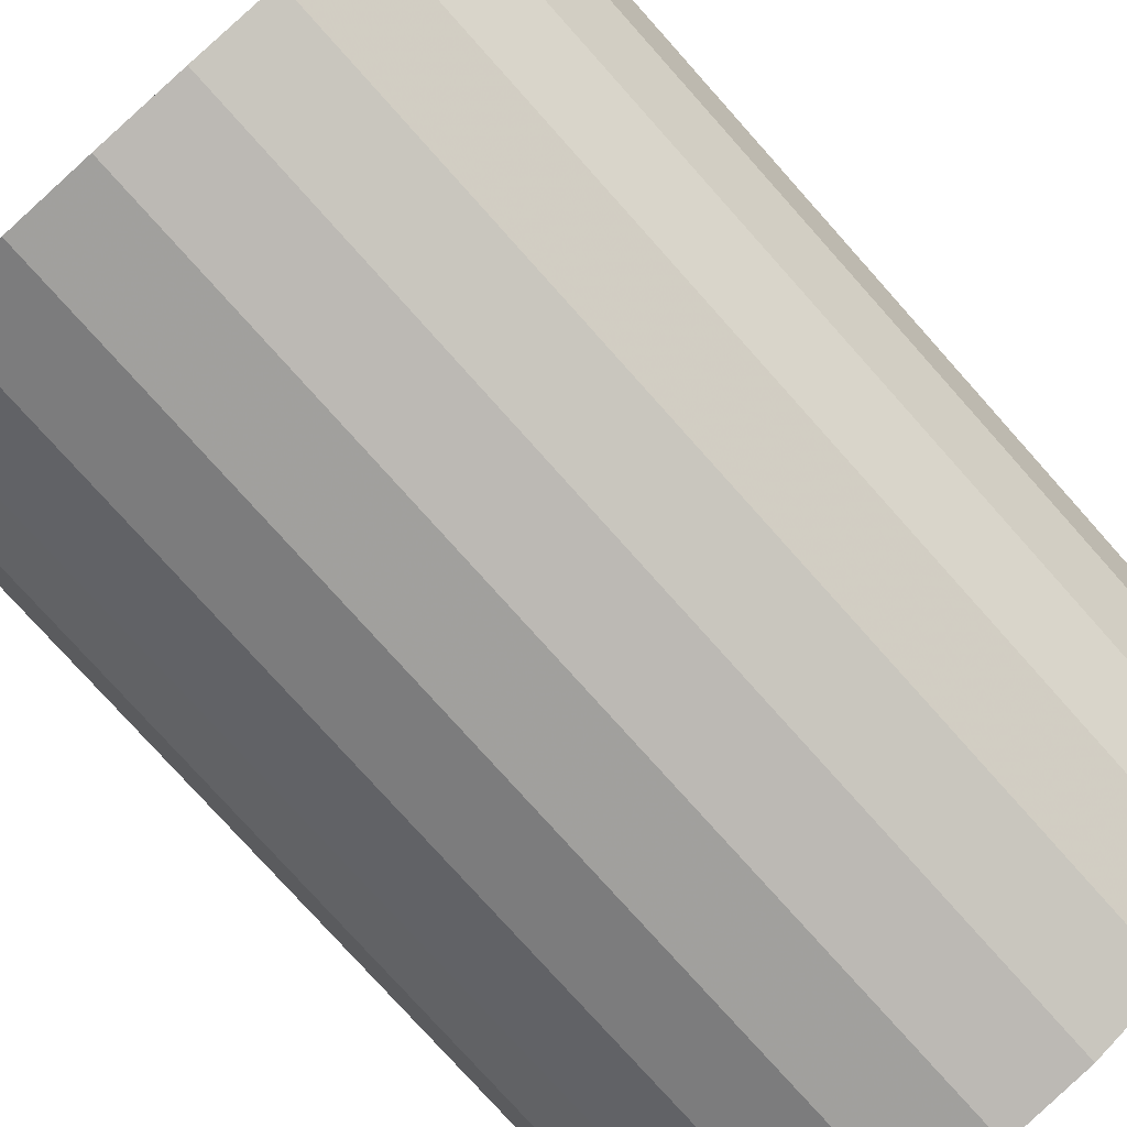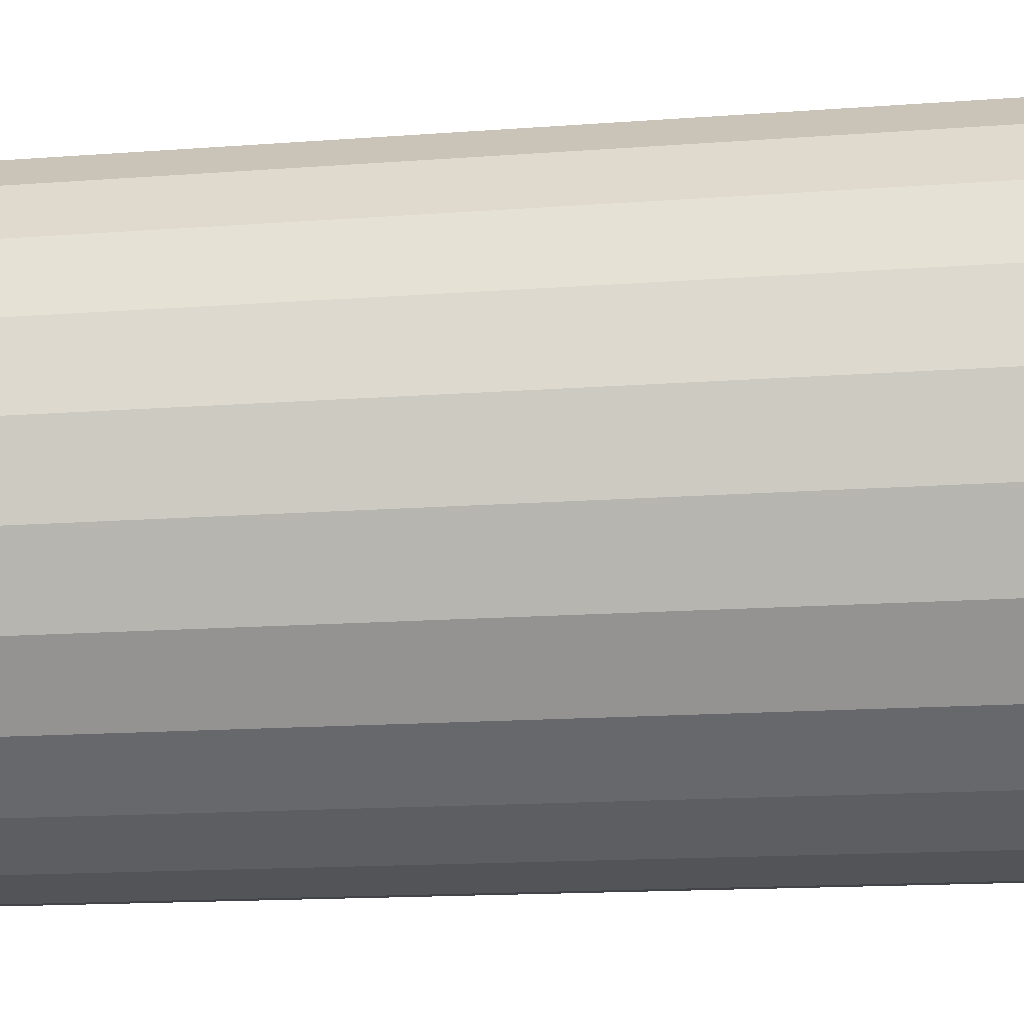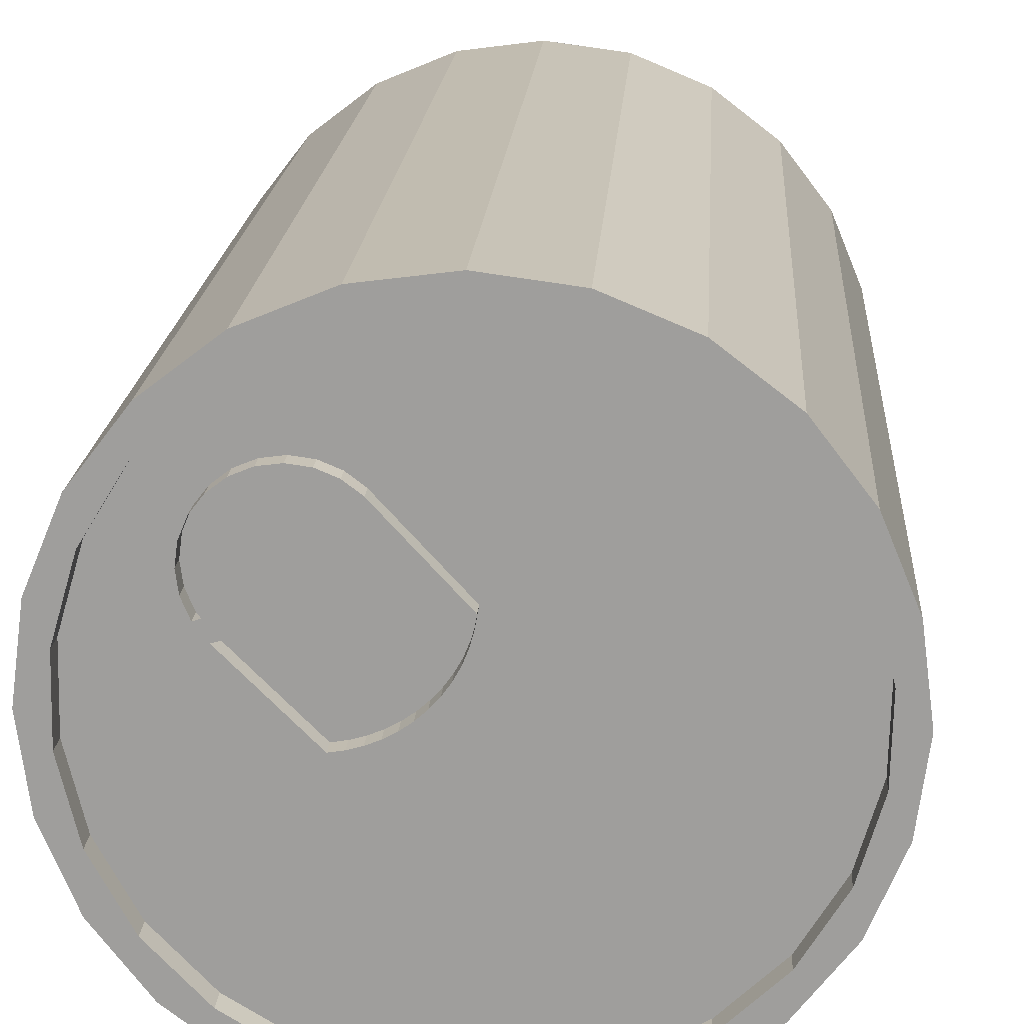
<metadata>
{"format":"obj","ext":"obj","renderer":"f3d","projection":"perspective","resolution":1024,"background":"white","views":[{"elev":-77.8,"azim":41.8,"up":"+Y"},{"elev":-15.9,"azim":98.8,"up":"+Y"},{"elev":18.5,"azim":3.8,"up":"+Y"}]}
</metadata>
<code>
v 0.003405 0.01537 0.02548
v -0.01099 0.016 0.02779
v -0.01099 0.016 0.02548
v 0.004754 0.0008954 0.02548
v -0.03843 -0.01674 0.02847
v -0.03843 -0.01674 -0.08456
v -0.03843 0.0394 0.02847
v -0.03843 0.0394 -0.08456
v -0.03117 0.02065 0.02779
v -0.02381 0.02682 0.02779
v -0.02113 0.007929 0.02779
v -0.02113 0.007929 0.02548
v -0.02238 0.003423 0.02548
v 0.01772 -0.01674 -0.05852
v 0.01772 -0.01674 0.02847
v 0.01772 -0.01674 -0.08456
v 0.01772 0.0394 0.02847
v 0.01772 0.0394 -0.08456
v -0.0248 0.02554 0.02779
v -0.03069 0.03266 0.02779
v -0.03069 0.03266 0.02548
v -0.01036 0.05102 0.02847
v -0.01036 0.05102 -0.08456
v -0.01036 -0.02837 0.02847
v -0.01036 -0.02837 -0.04269
v -0.01036 -0.02837 -0.08456
v -0.01883 0.0006474 0.02548
v -0.03517 0.02683 0.02779
v -0.03517 0.02683 0.02548
v -0.03517 0.02186 0.02779
v -0.03517 0.02186 0.02548
v -0.0239 0.02235 0.02779
v -0.02175 0.02496 0.02779
v -0.005885 0.01992 0.02548
v -0.007168 -0.007432 0.02548
v -0.03268 0.03114 0.02779
v -0.03268 0.03114 0.02548
v -0.03268 0.01756 0.02779
v -0.03268 0.01756 0.02548
v -0.0011 0.01722 0.02548
v 0.004291 0.01104 0.02548
v -0.05005 0.01133 0.02847
v -0.05005 0.01133 -0.08456
v -0.01794 -0.000717 0.02548
v 0.02597 0.01524 0.02548
v 0.02597 0.01524 0.02847
v -0.02513 -0.02209 0.02548
v -0.02513 -0.02209 0.02847
v -0.0002045 0.01891 0.02548
v -0.02837 0.02227 0.02779
v -0.0165 0.009832 0.02779
v -0.0165 0.009832 0.02548
v 0.001913 0.01441 0.02548
v 0.002824 -0.02275 0.02548
v 0.002824 -0.02275 0.02847
v 0.0009733 0.01542 0.02548
v 0.0112 -0.01818 0.02548
v 0.0112 -0.01818 0.02847
v -0.04646 0.01695 0.02548
v -0.04646 0.01695 0.02847
v -0.006445 -0.025 0.02548
v -0.006445 -0.025 0.02847
v 0.01915 0.03288 0.02548
v 0.01915 0.03288 0.02847
v -0.02276 0.02361 0.02779
v -0.02795 0.01932 0.02779
v -0.0355 0.02435 0.02779
v -0.0355 0.02435 0.02548
v -0.004623 0.01937 0.02548
v -3.264e-05 0.01635 0.02548
v -0.01958 0.002091 0.02548
v -0.005137 -0.004944 0.02548
v 0.02372 0.0245 0.02548
v 0.02372 0.0245 0.02847
v -0.02278 0.007655 0.02779
v -0.02278 0.007655 0.02548
v 0.005576 0.01081 0.02548
v -0.01598 -0.02478 0.02548
v -0.01598 -0.02478 0.02847
v 0.004348 0.004196 0.02548
v 0.000564 -0.001369 0.02548
v -0.01513 0.0108 0.02779
v -0.01513 0.0108 0.02548
v -0.02947 0.01858 0.02779
v 0.003347 0.002172 0.02548
v -0.01693 -0.001989 0.02548
v -0.03328 -0.01713 0.02548
v -0.03328 -0.01713 0.02847
v -0.02064 0.005163 0.02548
v -0.01277 0.01317 0.02779
v -0.01277 0.01317 0.02548
v -0.04938 0.01646 0.02847
v -0.01952 0.008387 0.02779
v -0.01952 0.008387 0.02548
v 0.006045 0.005781 0.02548
v -0.01676 -0.004792 0.02548
v -0.002282 -0.006141 0.02548
v 0.02402 0.03117 0.02847
v 0.02402 0.03117 -0.08456
v 0.02402 -0.008523 0.02847
v 0.02402 -0.008523 -0.08456
v 0.02306 -0.003453 0.02548
v 0.02306 -0.003453 0.02847
v 0.002781 0.01334 0.02548
v 0.009494 0.0457 0.02847
v 0.009494 0.0457 -0.08456
v 0.009494 -0.02305 0.02847
v 0.009494 -0.02305 -0.08456
v -0.02515 0.02122 0.02779
v -0.0487 0.0216 0.02847
v -0.0487 0.0216 -0.08456
v -0.0487 0.001051 0.02847
v -0.0487 0.001051 -0.08456
v -0.01388 0.01192 0.02779
v -0.01388 0.01192 0.02548
v -0.0118 0.01453 0.02779
v -0.0118 0.01453 0.02548
v 0.002078 0.0003056 0.02548
v -0.01954 0.02951 0.02779
v -0.02013 0.02792 0.02779
v 0.004924 0.009819 0.02548
v -0.02063 -0.02702 0.02847
v -0.02063 -0.02702 -0.08456
v -0.02063 0.04967 0.02847
v -0.02063 0.04967 -0.08456
v 0.0181 -0.0116 0.02548
v 0.0181 -0.0116 0.02847
v 0.02799 0.0216 0.02847
v 0.02799 0.0216 -0.08456
v 0.02799 0.001051 0.02847
v 0.02799 0.001051 -0.08456
v -0.03881 0.03425 0.02548
v -0.03881 0.03425 0.02847
v -0.003401 0.01873 0.02548
v -8.048e-05 -0.02702 0.02847
v -8.048e-05 -0.02702 -0.08456
v -8.048e-05 0.04967 0.02847
v -8.048e-05 0.04967 -0.08456
v -0.02158 0.03112 0.02779
v -0.04377 0.0261 0.02548
v -0.04377 0.0261 0.02847
v -0.009537 -0.005908 0.02548
v 0.003575 0.01222 0.02548
v -0.04473 -0.008523 0.02847
v -0.04473 -0.008523 -0.08456
v -0.01455 -0.004208 0.02548
v 0.00186 -0.003247 0.02548
v -0.0302 0.0457 0.02847
v -0.0302 0.0457 -0.08456
v -0.0302 -0.02305 0.02847
v -0.0302 -0.02305 -0.08456
v -0.0222 0.02962 0.02779
v -0.02018 0.003601 0.02548
v -0.003078 -0.004019 0.02548
v -0.04473 0.03117 0.02847
v -0.04473 0.03117 -0.08456
v -0.02294 0.02819 0.02779
v 0.01257 0.03978 0.02548
v 0.01257 0.03978 0.02847
v -0.001165 -0.00282 0.02548
v -0.0122 -0.006963 0.02548
v -0.01797 0.009024 0.02779
v -0.01797 0.009024 0.02548
v -0.02709 0.02325 0.02779
v -0.02109 0.03266 0.02779
v -0.02109 0.03266 0.02548
v -0.0191 0.03114 0.02779
v -0.0191 0.03114 0.02548
v -0.02087 0.0264 0.02779
v -0.03986 -0.01022 0.02548
v -0.03986 -0.01022 0.02847
v -0.04443 -0.001853 0.02548
v -0.04443 -0.001853 0.02847
v -0.01426 0.04765 0.02548
v -0.01426 0.04765 0.02847
v -0.03105 0.01799 0.02779
v -0.004729 0.04743 0.02548
v -0.004729 0.04743 0.02847
v -0.01179 -0.005928 0.02548
v -0.03267 0.02003 0.02779
v -0.01036 0.01755 0.02779
v -0.01036 0.01755 0.02548
v 0.02575 0.0057 0.02548
v 0.02575 0.0057 0.02847
v -0.02973 0.0214 0.02779
v -0.03421 0.02915 0.02779
v -0.03421 0.02915 0.02548
v -0.03421 0.01954 0.02779
v -0.03421 0.01954 0.02548
v -0.01322 -0.005135 0.02548
v -0.01579 -0.003156 0.02548
v -0.0203 -0.001183 0.02548
v -0.02353 0.04541 0.02548
v -0.02353 0.04541 0.02847
v -0.02341 0.03362 0.02779
v -0.02341 0.03362 0.02548
v -0.03191 0.04083 0.02548
v -0.03191 0.04083 0.02847
v -0.009623 0.02082 0.02779
v -0.009623 0.02082 0.02548
v 0.005473 0.008557 0.02548
v -0.02589 0.03395 0.02779
v -0.02589 0.03395 0.02548
v -0.02589 0.02435 0.02779
v -0.0265 0.0202 0.02779
v -0.002225 0.01802 0.02548
v -0.00481 0.02099 0.02548
v -0.02838 0.03362 0.02779
v -0.02838 0.03362 0.02548
v 0.005061 0.006338 0.02548
v 0.004424 0.04474 0.02548
v 0.004424 0.04474 0.02847
v -0.04668 0.007416 0.02548
v -0.04668 0.007416 0.02847
v 0.02934 0.01133 -0.04322
v 0.02934 0.01133 0.02847
v 0.02934 0.01133 -0.08456
v -0.007304 -0.005578 0.02548
v -0.009897 0.01916 0.02779
v -0.009897 0.01916 0.02548
f 151 5 6
f 6 144 145
f 123 150 151
f 5 151 150
f 144 6 5
f 112 145 144
f 145 112 113
f 150 123 122
f 42 113 112
f 26 122 123
f 113 42 43
f 26 24 122
f 42 111 43
f 135 26 136
f 24 26 25
f 111 42 110
f 26 135 25
f 136 107 135
f 25 135 24
f 110 42 92
f 110 156 111
f 107 136 108
f 156 110 155
f 108 14 107
f 155 8 156
f 14 108 16
f 107 14 15
f 8 155 7
f 16 100 14
f 14 100 15
f 7 149 8
f 100 16 101
f 149 7 148
f 101 130 100
f 148 125 149
f 130 101 131
f 125 148 124
f 131 215 130
f 124 23 125
f 215 131 217
f 130 215 216
f 23 124 22
f 129 215 217
f 215 128 216
f 137 23 22
f 128 215 129
f 23 137 138
f 99 128 129
f 105 138 137
f 128 99 98
f 138 105 106
f 18 98 99
f 17 106 105
f 106 17 18
f 98 18 17
f 6 151 145
f 123 145 151
f 6 5 151
f 145 144 6
f 113 145 123
f 151 150 123
f 150 151 5
f 5 6 144
f 144 145 112
f 113 112 145
f 26 113 123
f 122 123 150
f 5 144 150
f 112 171 144
f 112 113 42
f 43 113 26
f 123 122 26
f 122 150 144
f 88 144 171
f 173 171 112
f 43 42 113
f 42 173 112
f 136 43 26
f 122 24 26
f 88 122 144
f 171 170 88
f 173 172 171
f 43 111 42
f 214 173 42
f 111 43 136
f 136 26 135
f 25 26 24
f 24 122 48
f 48 122 88
f 87 88 170
f 170 171 172
f 172 173 213
f 110 42 111
f 214 213 173
f 60 214 42
f 108 111 136
f 25 135 26
f 135 107 136
f 24 135 25
f 79 24 48
f 88 87 48
f 87 170 47
f 172 47 170
f 213 78 172
f 92 42 110
f 111 156 110
f 214 60 213
f 92 60 42
f 156 111 108
f 108 136 107
f 107 135 55
f 135 24 62
f 62 24 79
f 48 47 79
f 47 48 87
f 78 47 172
f 61 78 213
f 110 60 92
f 155 110 156
f 59 213 60
f 16 156 108
f 107 14 108
f 55 135 62
f 58 107 55
f 79 78 62
f 78 79 47
f 61 62 78
f 59 61 213
f 141 60 110
f 155 141 110
f 156 8 155
f 60 141 59
f 8 156 16
f 16 108 14
f 15 14 107
f 55 62 54
f 15 107 58
f 58 55 57
f 61 54 62
f 54 61 59
f 133 141 155
f 7 155 8
f 140 59 141
f 101 8 16
f 14 100 16
f 15 100 14
f 54 57 55
f 127 15 58
f 57 126 58
f 96 54 59
f 141 133 140
f 7 133 155
f 8 149 7
f 140 192 59
f 149 8 101
f 101 16 100
f 100 15 127
f 57 54 161
f 127 58 126
f 126 57 147
f 161 54 96
f 96 59 192
f 132 140 133
f 198 133 7
f 148 7 149
f 13 192 140
f 131 149 101
f 100 130 101
f 103 100 127
f 35 57 161
f 126 102 127
f 147 57 97
f 4 126 147
f 96 192 161
f 132 31 140
f 133 198 132
f 148 198 7
f 149 125 148
f 13 161 192
f 89 13 140
f 125 149 131
f 131 101 130
f 130 100 103
f 103 127 102
f 97 57 35
f 35 161 179
f 102 126 95
f 147 97 154
f 95 126 4
f 4 147 81
f 31 189 140
f 68 31 132
f 197 132 198
f 194 198 148
f 124 148 125
f 191 161 13
f 89 153 13
f 39 89 140
f 217 125 131
f 130 215 131
f 184 130 103
f 102 183 103
f 97 35 218
f 179 161 190
f 142 35 179
f 77 102 95
f 154 97 72
f 160 147 154
f 95 4 80
f 81 147 160
f 118 4 81
f 189 39 140
f 31 12 189
f 68 12 31
f 29 68 132
f 197 37 132
f 198 194 197
f 124 194 148
f 125 23 124
f 146 161 191
f 191 13 86
f 71 13 153
f 89 142 153
f 76 89 39
f 23 125 217
f 217 131 215
f 216 215 130
f 216 130 184
f 184 103 183
f 183 102 193
f 218 35 142
f 72 97 218
f 190 161 146
f 179 190 27
f 142 179 71
f 1 102 77
f 77 95 201
f 154 72 115
f 160 154 115
f 80 4 85
f 210 95 80
f 81 160 115
f 85 4 118
f 118 81 34
f 189 12 39
f 94 12 68
f 29 94 68
f 187 29 132
f 37 187 132
f 21 37 197
f 193 197 194
f 175 194 124
f 22 124 23
f 191 86 146
f 86 13 44
f 27 13 71
f 153 142 71
f 115 142 89
f 76 12 89
f 76 39 12
f 129 23 217
f 217 215 129
f 216 128 215
f 46 216 184
f 183 45 184
f 102 1 193
f 174 183 193
f 218 142 115
f 72 218 115
f 190 146 44
f 27 190 44
f 71 179 27
f 1 77 56
f 201 95 210
f 121 77 201
f 80 85 34
f 210 80 34
f 34 81 115
f 85 118 34
f 94 89 12
f 163 94 29
f 187 52 29
f 37 83 187
f 21 91 37
f 209 21 197
f 193 196 197
f 194 175 193
f 22 175 124
f 22 23 137
f 44 146 86
f 44 13 27
f 115 89 83
f 138 23 129
f 129 215 128
f 128 216 46
f 46 184 45
f 45 183 174
f 1 49 193
f 174 193 175
f 56 77 53
f 49 1 56
f 201 210 34
f 41 77 121
f 121 201 34
f 115 91 34
f 38 188 176
f 163 89 94
f 52 163 29
f 83 52 187
f 83 37 115
f 91 115 37
f 117 91 21
f 209 117 21
f 203 209 197
f 196 203 197
f 166 196 193
f 178 175 22
f 138 137 23
f 137 178 22
f 83 89 52
f 99 138 129
f 129 128 99
f 74 128 46
f 46 45 74
f 177 45 174
f 49 207 193
f 174 175 177
f 53 77 104
f 56 53 70
f 56 70 49
f 143 77 41
f 41 121 69
f 69 121 34
f 117 34 91
f 180 176 188
f 52 89 163
f 3 117 209
f 203 182 209
f 196 220 203
f 166 200 196
f 168 166 193
f 178 177 175
f 137 138 105
f 212 178 137
f 106 138 99
f 98 99 128
f 64 128 74
f 73 74 45
f 73 45 177
f 207 34 193
f 49 70 207
f 104 77 143
f 53 104 40
f 70 53 40
f 143 41 134
f 134 41 69
f 34 207 69
f 3 34 117
f 84 176 180
f 182 3 209
f 220 182 203
f 200 220 196
f 168 200 166
f 34 168 193
f 177 178 211
f 106 105 138
f 105 159 137
f 212 211 178
f 159 212 137
f 18 106 99
f 99 98 18
f 98 128 64
f 74 73 64
f 211 73 177
f 70 40 207
f 104 143 206
f 40 104 206
f 206 143 134
f 134 69 207
f 182 34 3
f 9 84 180
f 220 34 182
f 200 34 220
f 167 119 165
f 168 34 200
f 105 106 17
f 98 159 105
f 211 212 158
f 159 158 212
f 18 17 106
f 17 18 98
f 159 98 64
f 63 64 73
f 63 73 211
f 40 206 207
f 206 134 207
f 66 84 9
f 165 119 139
f 17 98 105
f 158 63 211
f 158 159 63
f 64 63 159
f 185 66 9
f 119 120 139
f 205 66 185
f 139 120 152
f 50 205 185
f 120 169 152
f 109 205 50
f 152 169 157
f 164 109 50
f 169 33 157
f 32 109 164
f 157 33 10
f 204 32 164
f 33 65 10
f 65 32 204
f 10 65 19
f 19 65 204
f 145 151 6
f 151 145 123
f 123 145 113
f 123 113 26
f 150 144 5
f 144 171 112
f 26 113 43
f 144 150 122
f 171 144 88
f 112 171 173
f 112 173 42
f 26 43 136
f 144 122 88
f 88 170 171
f 171 172 173
f 42 173 214
f 136 43 111
f 48 122 24
f 88 122 48
f 170 88 87
f 172 171 170
f 213 173 172
f 173 213 214
f 42 214 60
f 136 111 108
f 48 24 79
f 48 87 88
f 47 170 87
f 170 47 172
f 172 78 213
f 213 60 214
f 42 60 92
f 108 111 156
f 55 135 107
f 62 24 135
f 79 24 62
f 79 47 48
f 87 48 47
f 172 47 78
f 213 78 61
f 92 60 110
f 60 213 59
f 108 156 16
f 62 135 55
f 55 107 58
f 62 78 79
f 47 79 78
f 78 62 61
f 213 61 59
f 110 60 141
f 110 141 155
f 59 141 60
f 16 156 8
f 54 62 55
f 58 107 15
f 57 55 58
f 62 54 61
f 59 61 54
f 155 141 133
f 141 59 140
f 16 8 101
f 55 57 54
f 58 15 127
f 58 126 57
f 59 54 96
f 140 133 141
f 155 133 7
f 59 192 140
f 101 8 149
f 127 15 100
f 161 54 57
f 126 58 127
f 147 57 126
f 96 54 161
f 192 59 96
f 133 140 132
f 7 133 198
f 140 192 13
f 101 149 131
f 127 100 103
f 161 57 35
f 127 102 126
f 97 57 147
f 147 126 4
f 161 192 96
f 140 31 132
f 132 198 133
f 7 198 148
f 192 161 13
f 140 13 89
f 131 149 125
f 103 100 130
f 102 127 103
f 35 57 97
f 179 161 35
f 95 126 102
f 154 97 147
f 4 126 95
f 81 147 4
f 140 189 31
f 132 31 68
f 198 132 197
f 148 198 194
f 13 161 191
f 13 153 89
f 140 89 39
f 131 125 217
f 103 130 184
f 103 183 102
f 218 35 97
f 190 161 179
f 179 35 142
f 95 102 77
f 72 97 154
f 154 147 160
f 80 4 95
f 160 147 81
f 81 4 118
f 140 39 189
f 189 30 31
f 31 30 189
f 189 12 31
f 31 67 68
f 68 67 31
f 31 12 68
f 132 68 29
f 132 37 197
f 197 194 198
f 148 194 124
f 191 161 146
f 86 13 191
f 153 13 71
f 153 142 89
f 39 89 76
f 217 125 23
f 184 130 216
f 183 103 184
f 193 102 183
f 142 35 218
f 218 97 72
f 146 161 190
f 27 190 179
f 71 179 142
f 77 102 1
f 201 95 77
f 115 72 154
f 115 154 160
f 85 4 80
f 80 95 210
f 115 160 81
f 118 4 85
f 34 81 118
f 39 188 189
f 189 188 39
f 39 12 189
f 30 189 188
f 188 189 30
f 67 31 30
f 30 31 67
f 67 29 68
f 68 29 67
f 68 12 94
f 68 94 29
f 132 29 187
f 132 187 37
f 197 37 21
f 194 197 193
f 124 194 175
f 146 86 191
f 44 13 86
f 71 13 27
f 71 142 153
f 89 142 115
f 89 12 76
f 76 38 39
f 39 38 76
f 12 39 76
f 217 23 129
f 184 216 46
f 184 45 183
f 193 1 102
f 193 183 174
f 115 142 218
f 115 218 72
f 44 146 190
f 44 190 27
f 27 179 71
f 56 77 1
f 210 95 201
f 201 77 121
f 34 85 80
f 34 80 210
f 115 81 34
f 34 118 85
f 188 39 38
f 38 39 188
f 29 67 28
f 28 67 29
f 12 89 94
f 93 12 94
f 94 12 93
f 29 94 163
f 28 187 29
f 29 187 28
f 29 52 187
f 186 37 187
f 187 37 186
f 187 83 37
f 36 21 37
f 37 21 36
f 37 91 21
f 197 21 209
f 197 196 193
f 193 175 194
f 124 175 22
f 86 146 44
f 27 13 44
f 83 89 115
f 11 76 12
f 12 76 11
f 38 76 75
f 75 76 38
f 129 23 138
f 46 216 128
f 45 184 46
f 174 183 45
f 193 49 1
f 175 193 174
f 53 77 56
f 56 1 49
f 34 210 201
f 121 77 41
f 34 201 121
f 34 91 115
f 176 188 38
f 94 89 163
f 12 93 11
f 11 93 12
f 94 162 93
f 93 162 94
f 162 94 163
f 163 94 162
f 29 163 52
f 187 28 186
f 186 28 187
f 187 52 83
f 37 186 36
f 36 186 37
f 115 37 83
f 21 36 20
f 20 36 21
f 37 115 91
f 21 91 117
f 20 209 21
f 21 209 20
f 21 117 209
f 197 209 203
f 197 203 196
f 193 196 166
f 22 175 178
f 22 178 137
f 52 89 83
f 114 83 115
f 115 83 114
f 76 11 75
f 75 11 76
f 129 138 99
f 46 128 74
f 74 45 46
f 174 45 177
f 193 207 49
f 177 175 174
f 104 77 53
f 70 53 56
f 49 70 56
f 41 77 143
f 69 121 41
f 34 121 69
f 91 34 117
f 90 115 91
f 91 115 90
f 188 176 180
f 163 89 52
f 163 51 162
f 162 51 163
f 51 163 52
f 52 163 51
f 82 52 83
f 83 52 82
f 116 91 117
f 117 91 116
f 209 20 208
f 208 20 209
f 209 117 3
f 208 203 209
f 209 203 208
f 209 182 203
f 203 195 196
f 196 195 203
f 203 220 196
f 196 165 166
f 166 165 196
f 196 200 166
f 193 166 168
f 175 177 178
f 137 178 212
f 83 114 82
f 82 114 83
f 115 90 114
f 114 90 115
f 99 138 106
f 74 128 64
f 45 74 73
f 177 45 73
f 193 34 207
f 207 70 49
f 143 77 104
f 40 104 53
f 40 53 70
f 134 41 143
f 69 41 134
f 69 207 34
f 117 34 3
f 91 116 90
f 90 116 91
f 180 176 84
f 52 82 51
f 51 82 52
f 117 2 116
f 116 2 117
f 2 117 3
f 3 117 2
f 209 3 182
f 203 208 202
f 202 208 203
f 203 182 220
f 195 203 202
f 202 203 195
f 165 196 195
f 195 196 165
f 196 220 200
f 167 166 165
f 165 166 167
f 166 200 168
f 166 167 168
f 168 167 166
f 193 168 34
f 211 178 177
f 137 159 105
f 178 211 212
f 137 212 159
f 99 106 18
f 64 128 98
f 64 73 74
f 177 73 211
f 207 40 70
f 206 143 104
f 206 104 40
f 134 143 206
f 207 69 134
f 3 34 182
f 180 84 9
f 182 2 3
f 3 2 182
f 182 34 220
f 219 182 220
f 220 182 219
f 220 34 200
f 199 220 200
f 200 220 199
f 165 119 167
f 200 34 168
f 168 199 200
f 200 199 168
f 199 168 167
f 167 168 199
f 105 159 98
f 158 212 211
f 212 158 159
f 64 98 159
f 73 64 63
f 211 73 63
f 207 206 40
f 207 134 206
f 9 84 66
f 2 182 181
f 181 182 2
f 182 219 181
f 181 219 182
f 220 199 219
f 219 199 220
f 139 119 165
f 105 98 17
f 211 63 158
f 63 159 158
f 159 63 64
f 9 66 185
f 139 120 119
f 185 66 205
f 152 120 139
f 185 205 50
f 152 169 120
f 50 205 109
f 157 169 152
f 50 109 164
f 157 33 169
f 164 109 32
f 10 33 157
f 164 32 204
f 10 65 33
f 204 32 65
f 19 65 10
f 204 65 19

</code>
